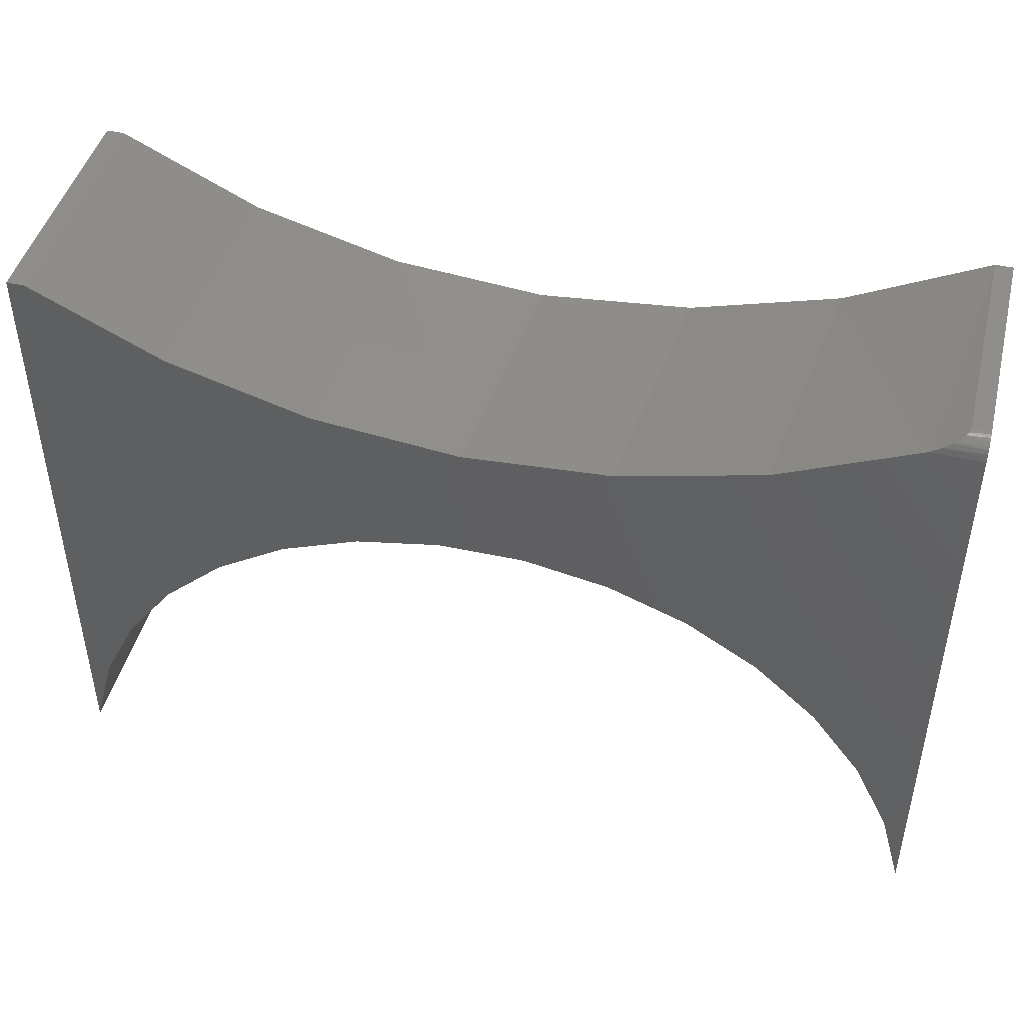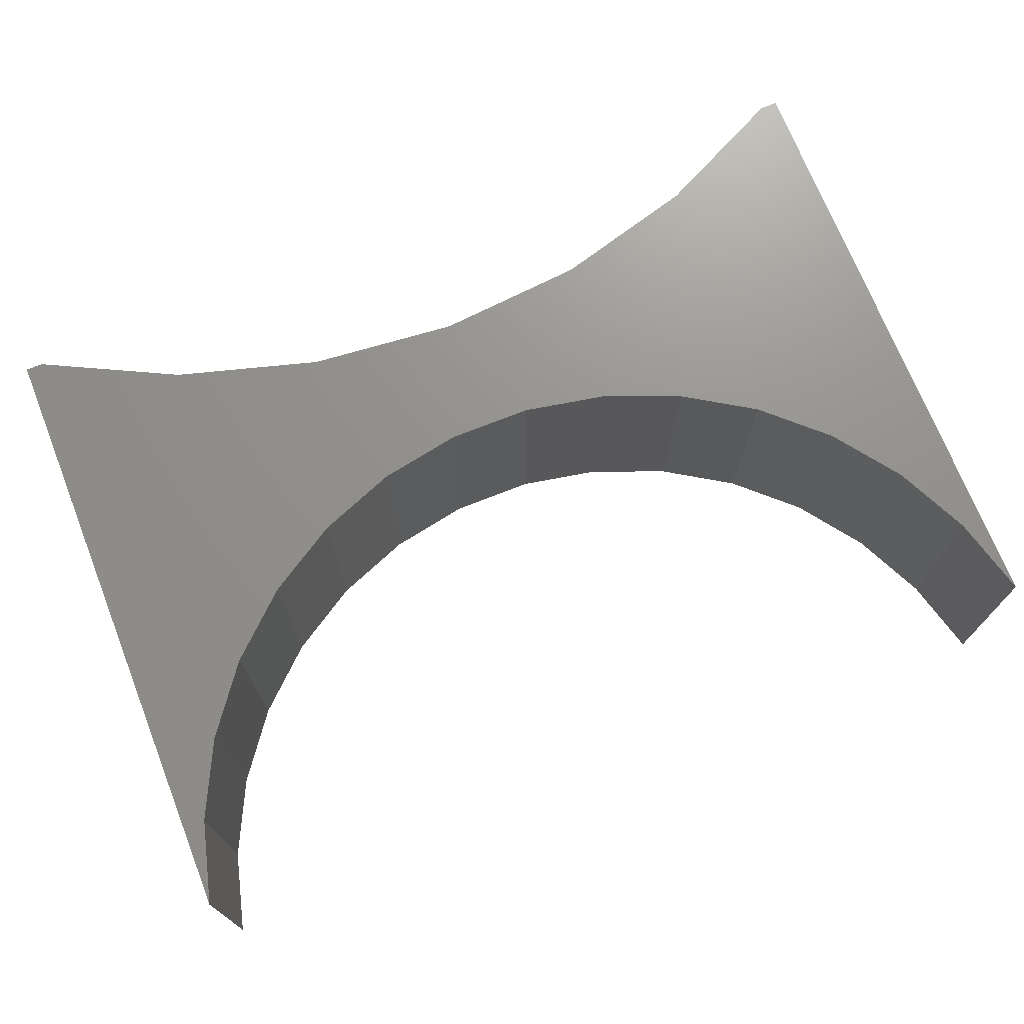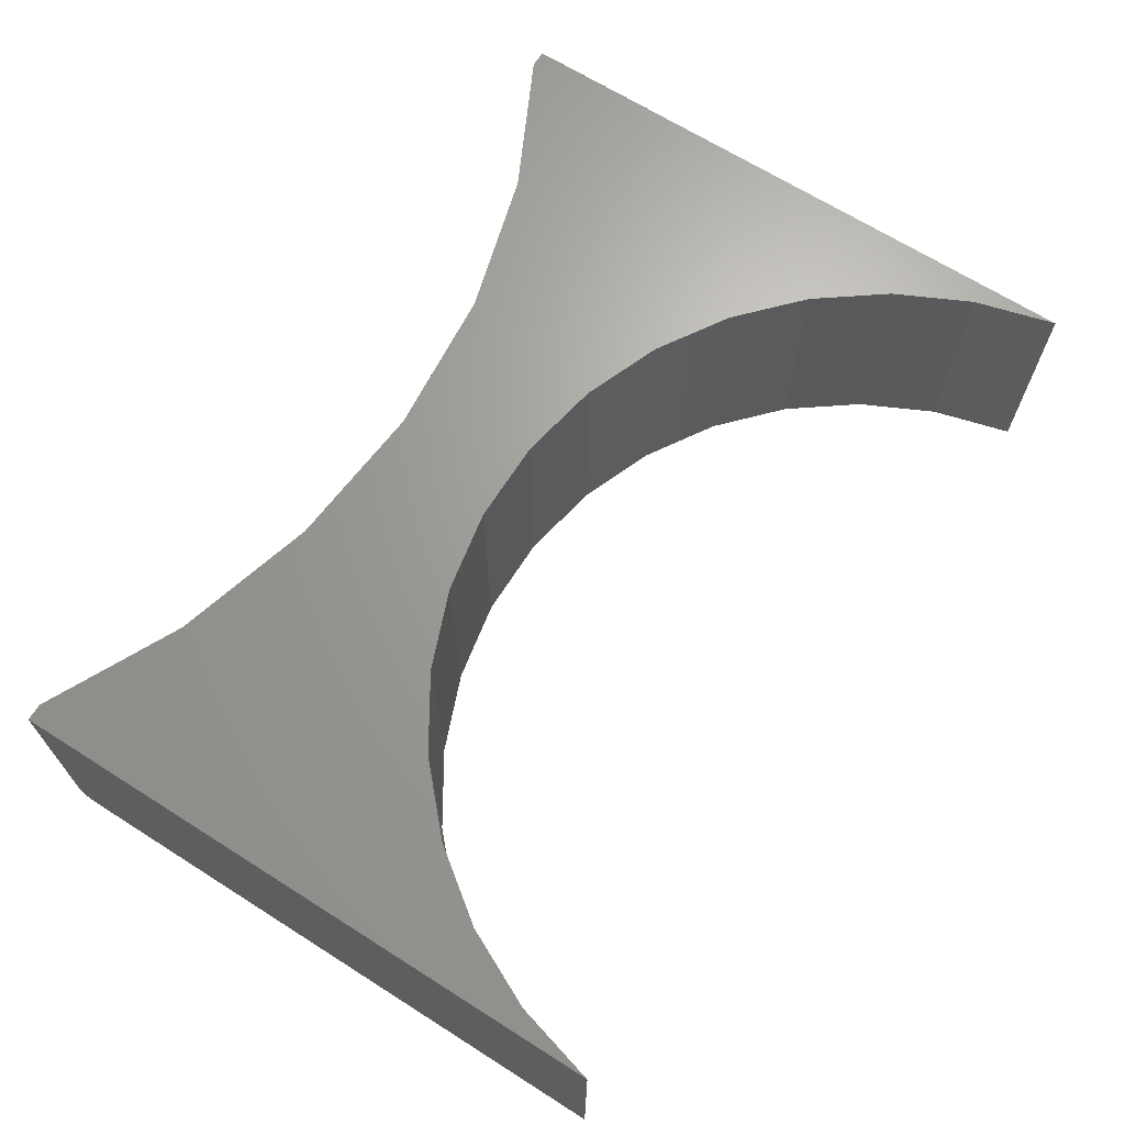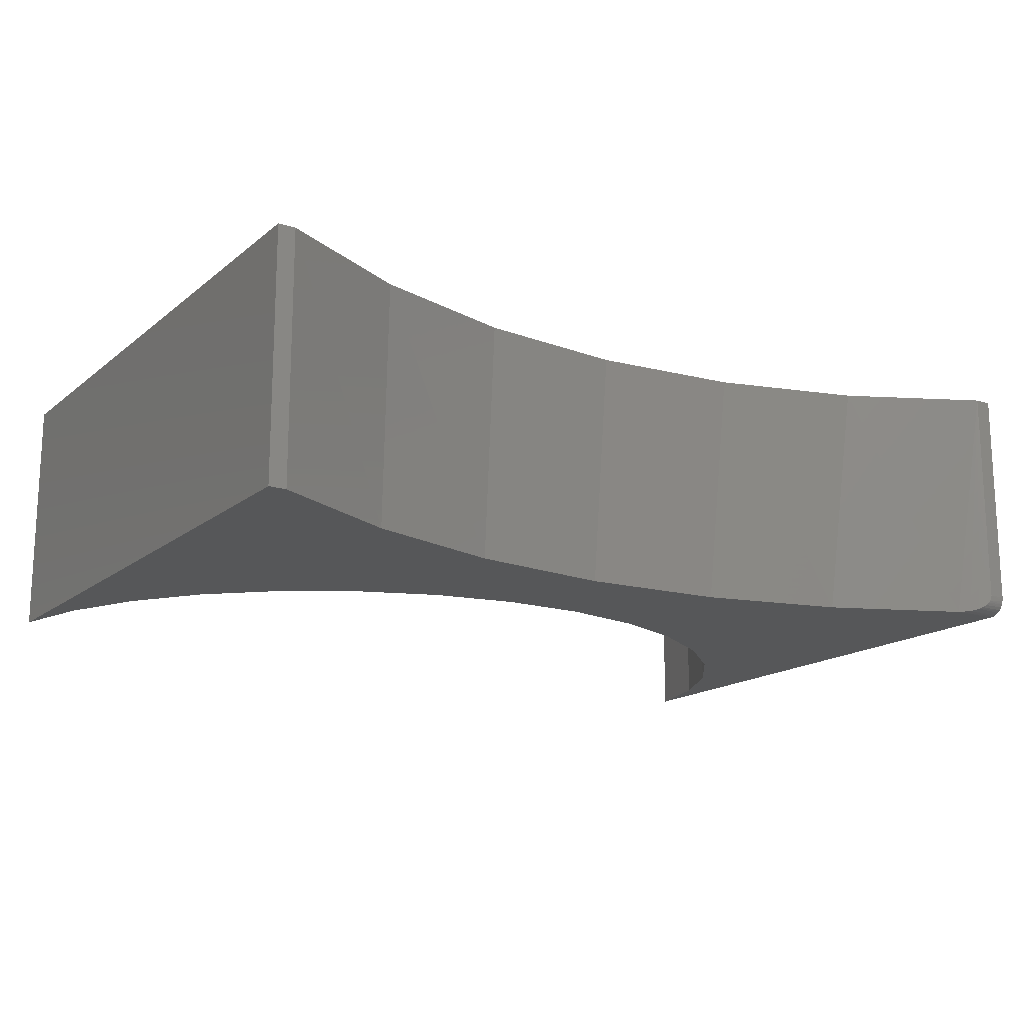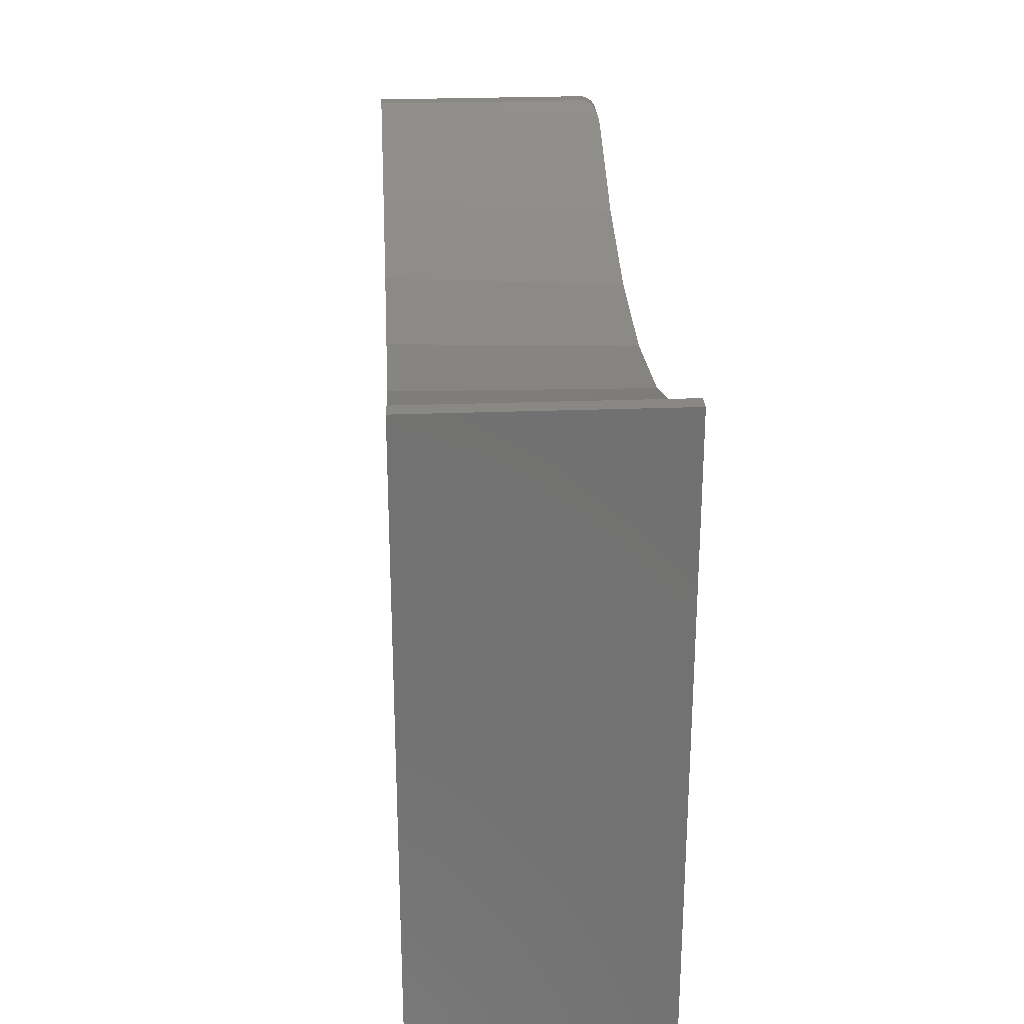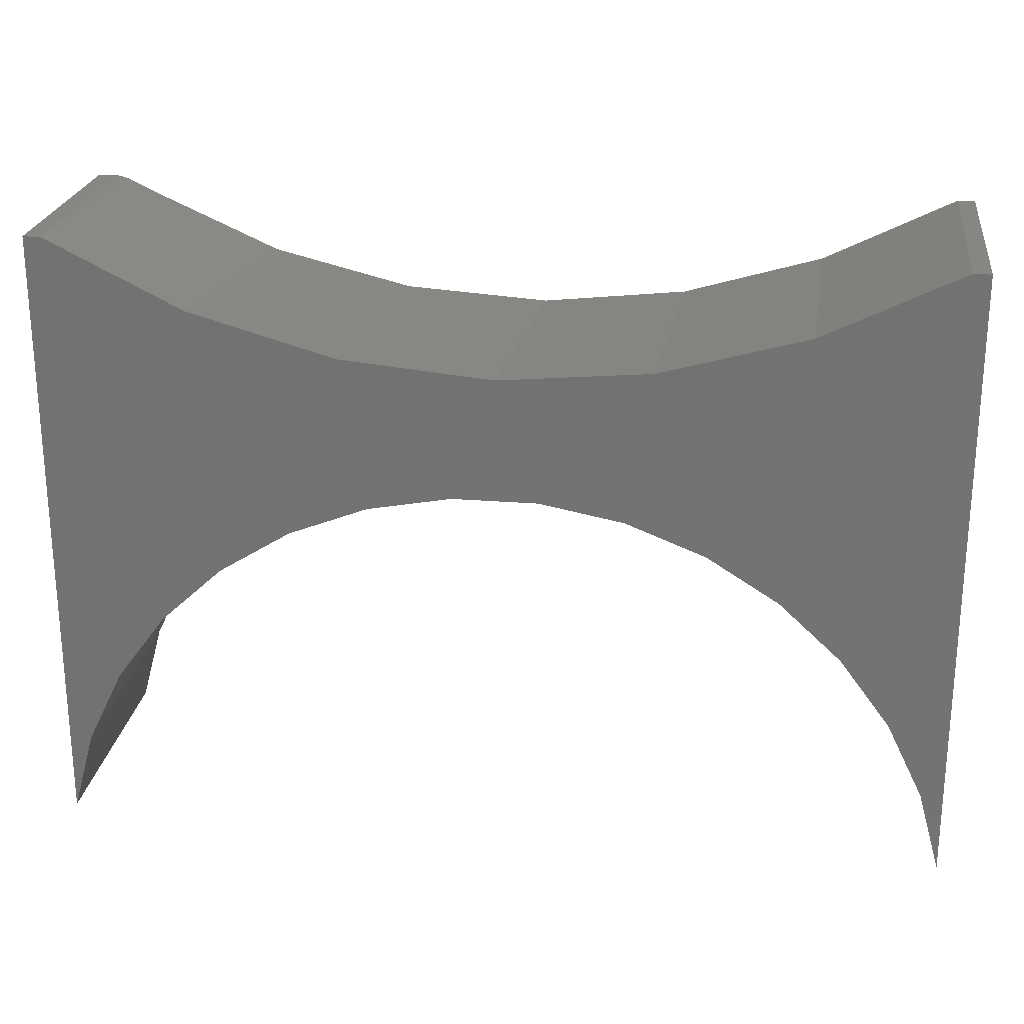
<metadata>
{"format":"stl","ext":"stl","renderer":"f3d","projection":"perspective","resolution":1024,"background":"white","views":[{"elev":45.2,"azim":14.1,"up":"+Z"},{"elev":71.9,"azim":158.4,"up":"+Y"},{"elev":67.2,"azim":122.4,"up":"+Y"},{"elev":-16.3,"azim":-32.6,"up":"+Y"},{"elev":26.5,"azim":-93.4,"up":"+Z"},{"elev":23.6,"azim":-172.2,"up":"+Z"}]}
</metadata>
<code>
# stl→obj: 65 verts, 126 faces
v 0.1568 -0.1016 -0.06749
v 0.1064 -0.1016 0.09036
v 0.1361 -0.1016 -0.03957
v 0.01458 -0.1016 0.02159
v -0.01053 -0.1016 0.07228
v -0.02018 -0.1016 0.02159
v -0.1867 -0.1016 0.1223
v -0.1867 -0.1016 -0.1323
v -0.1776 -0.1016 -0.09877
v -0.1624 -0.1016 -0.06749
v -0.1417 -0.1016 -0.03957
v -0.1162 -0.1016 -0.01598
v -0.1265 -0.1016 0.09571
v -0.1796 -0.1016 0.1223
v 0.1811 -0.1016 0.1145
v 0.1607 -0.1016 0.1145
v 0.172 -0.1016 -0.09877
v 0.1811 -0.1016 -0.1323
v -0.05434 -0.1016 0.01515
v -0.06955 -0.1016 0.07886
v -0.08671 -0.1016 0.002476
v 0.04873 -0.1016 0.07615
v 0.04874 -0.1016 0.01515
v 0.08111 -0.1016 0.002476
v 0.1106 -0.1016 -0.01598
v 0.1727 -0.09726 0.1215
v 0.1734 -0.09616 0.1219
v 0.174 -0.09375 0.1223
v 0.1185 1.009e-17 0.09477
v 0.0589 5.848e-18 0.07788
v -0.002796 2.107e-18 0.07219
v -0.06449 -1.001e-18 0.07788
v 0.174 1.47e-17 0.1223
v 0.1654 -0.1011 0.1171
v 0.1689 -0.09995 0.1192
v 0.1704 -0.09917 0.1201
v 0.1717 -0.09826 0.1208
v -0.1241 -3.373e-18 0.09477
v -0.1796 -2.748e-18 0.1223
v 0.1811 -0.09375 0.1223
v 0.1811 1.727e-17 0.1223
v 0.1811 -0.1002 0.1188
v 0.1811 -0.09809 0.121
v 0.1811 -0.09927 0.12
v 0.1811 5.04e-18 -0.1323
v 0.1811 -0.101 0.1175
v 0.1811 -0.1014 0.116
v 0.1811 -0.09527 0.1221
v 0.1811 -0.09674 0.1217
v 0.1361 7.691e-18 -0.03957
v 0.1568 7.291e-18 -0.06749
v 0.1106 7.584e-18 -0.01598
v -0.02018 2.411e-18 0.02159
v 0.01458 4.341e-18 0.02159
v -0.1867 -3.141e-18 0.1223
v -0.1162 -5.003e-18 -0.01598
v -0.1417 -7.73e-18 -0.03957
v -0.1624 -1.043e-17 -0.06749
v -0.1776 -1.301e-17 -0.09877
v -0.1867 -1.538e-17 -0.1323
v 0.172 6.396e-18 -0.09877
v -0.08671 -2.343e-18 0.002476
v -0.05434 1.572e-19 0.01515
v 0.04874 5.879e-18 0.01515
v 0.08111 6.973e-18 0.002476
f 1 2 3
f 4 5 6
f 7 8 9
f 7 9 10
f 7 10 11
f 7 11 12
f 7 12 13
f 7 13 14
f 15 16 2
f 15 2 1
f 15 1 17
f 15 17 18
f 6 5 19
f 19 5 20
f 19 20 21
f 21 20 13
f 21 13 12
f 5 4 22
f 22 4 23
f 22 23 24
f 22 24 2
f 2 24 25
f 2 25 3
f 26 27 28
f 29 2 16
f 2 29 30
f 30 22 2
f 22 30 31
f 31 5 22
f 5 31 32
f 33 29 16
f 33 16 34
f 33 34 35
f 33 35 36
f 33 36 37
f 33 37 26
f 33 26 28
f 5 32 20
f 20 32 38
f 20 38 13
f 13 38 39
f 13 39 14
f 40 41 28
f 28 41 33
f 42 43 44
f 15 18 45
f 41 43 42
f 41 42 46
f 41 46 47
f 41 47 15
f 41 15 45
f 43 41 40
f 43 40 48
f 43 48 49
f 16 47 34
f 16 15 47
f 43 36 44
f 36 35 44
f 44 35 42
f 42 35 34
f 42 34 46
f 47 46 34
f 40 28 48
f 48 28 27
f 48 27 49
f 49 27 26
f 49 26 43
f 43 26 37
f 43 37 36
f 50 29 51
f 52 29 50
f 53 31 54
f 55 39 38
f 55 38 56
f 55 56 57
f 55 57 58
f 55 58 59
f 55 59 60
f 41 45 61
f 41 61 51
f 41 51 29
f 41 29 33
f 56 38 62
f 62 38 32
f 62 32 63
f 63 32 31
f 63 31 53
f 54 31 64
f 64 31 30
f 64 30 65
f 65 30 29
f 65 29 52
f 53 19 63
f 63 19 21
f 63 21 62
f 62 21 12
f 62 12 56
f 56 12 11
f 56 11 57
f 57 11 10
f 57 10 58
f 58 10 9
f 58 9 59
f 59 9 8
f 59 8 60
f 19 53 6
f 6 53 54
f 6 54 4
f 4 54 64
f 4 64 23
f 23 64 65
f 23 65 24
f 24 65 52
f 24 52 25
f 25 52 50
f 25 50 3
f 3 50 51
f 3 51 1
f 1 51 61
f 1 61 17
f 17 61 45
f 17 45 18
f 7 55 8
f 8 55 60
f 14 39 7
f 7 39 55

</code>
